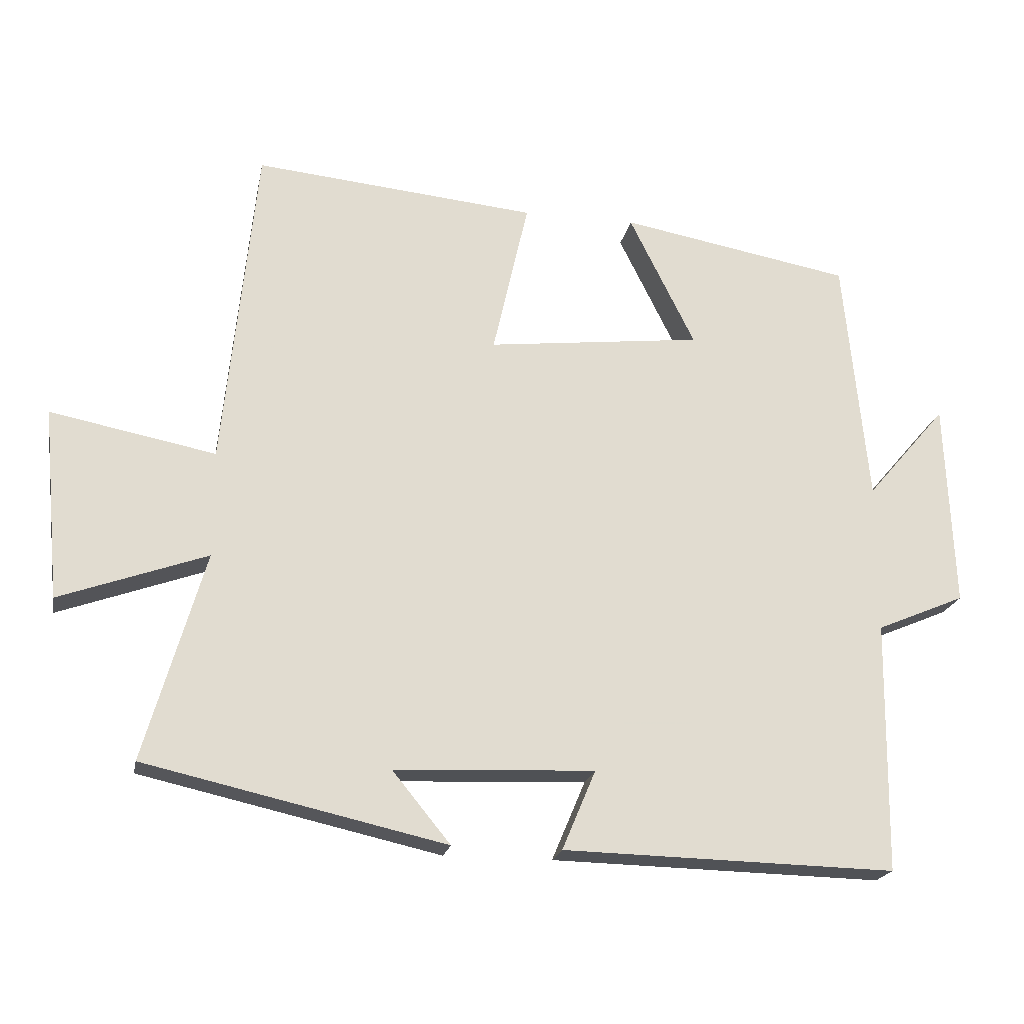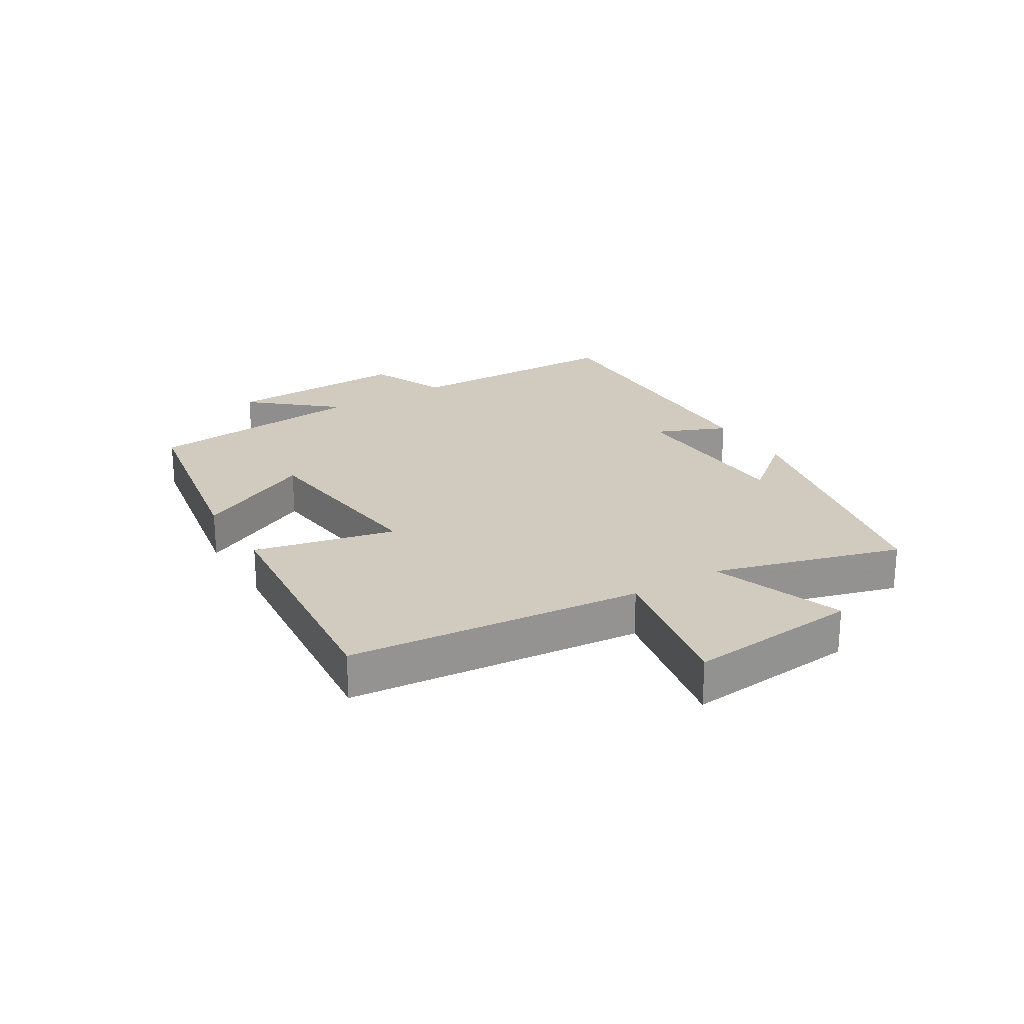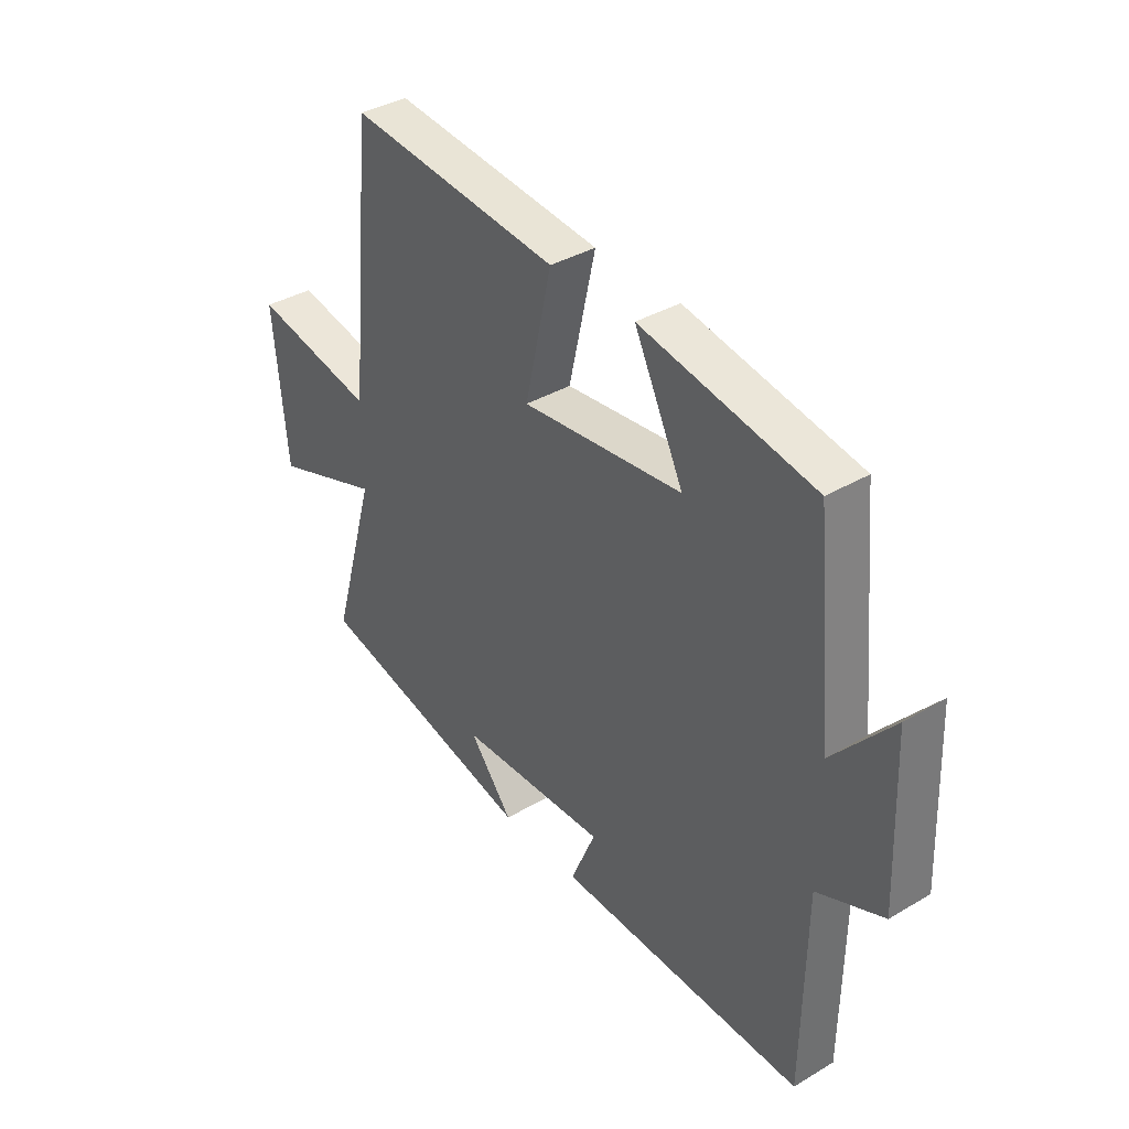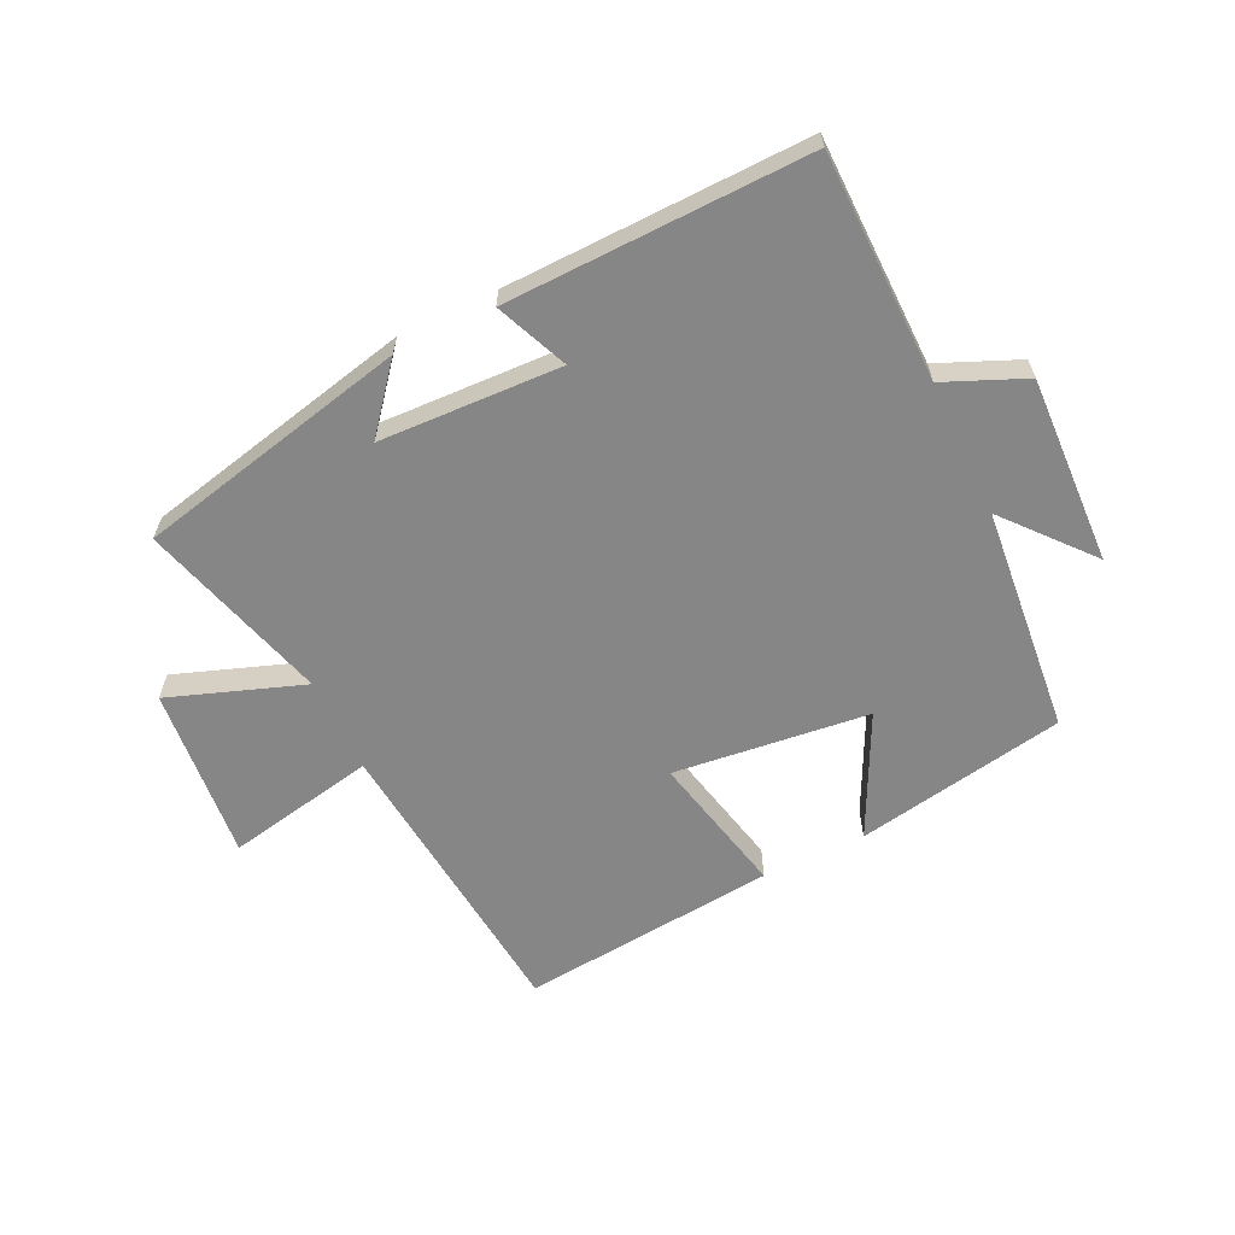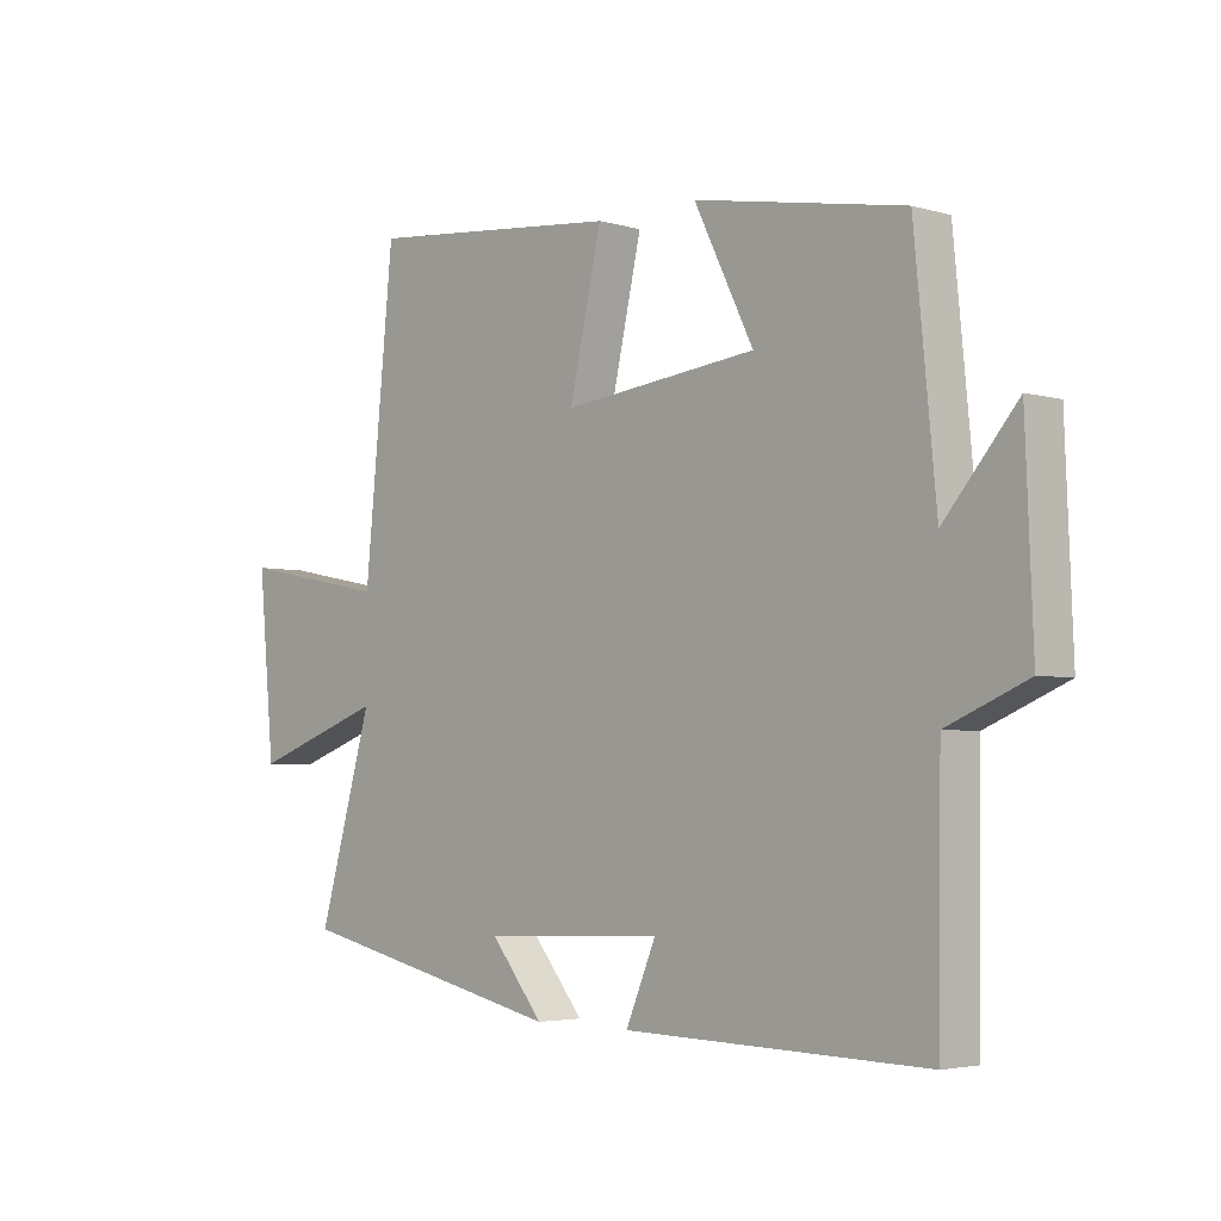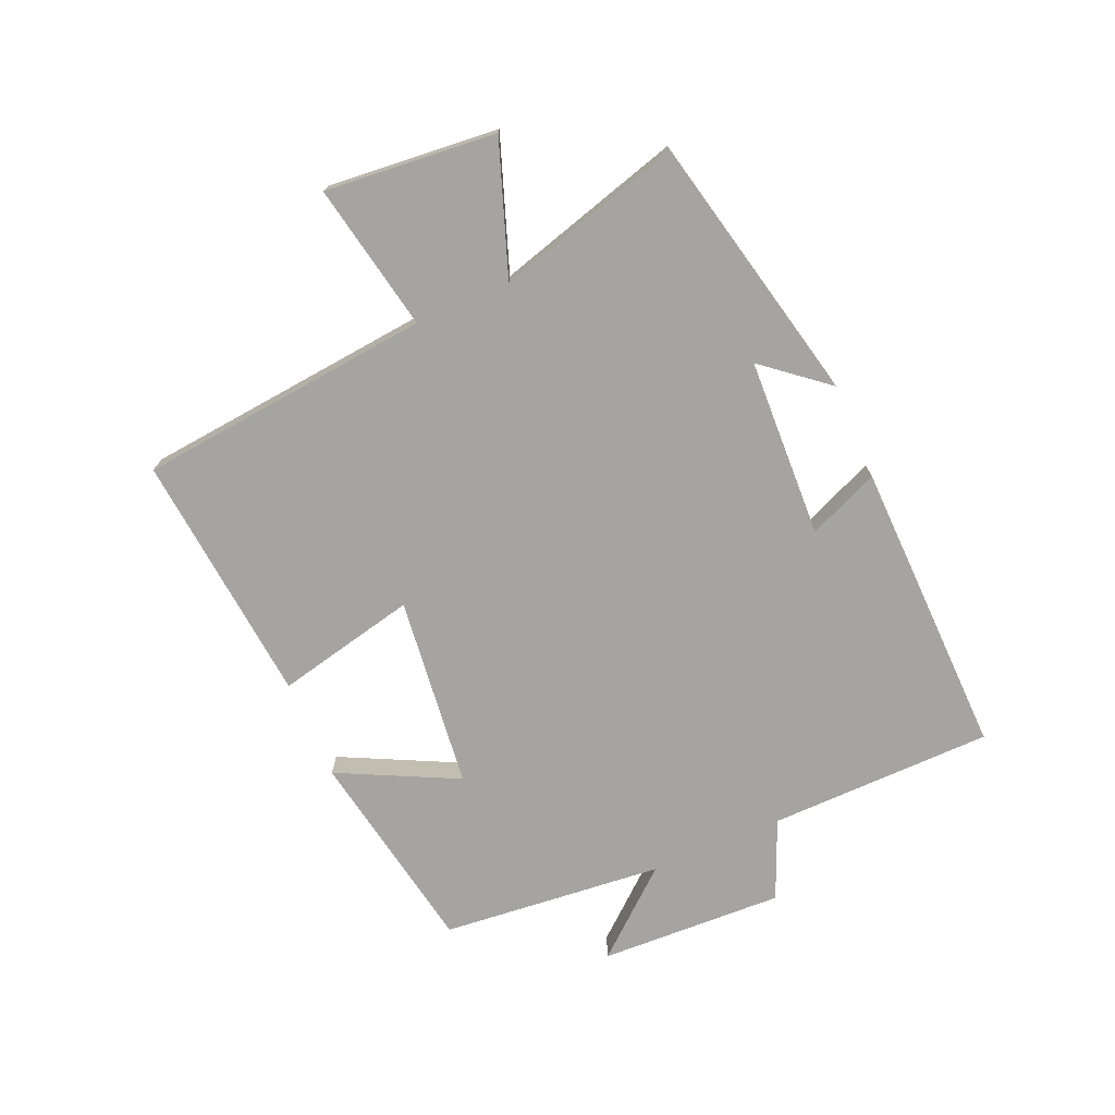
<metadata>
{"format":"obj","ext":"obj","renderer":"f3d","projection":"perspective","resolution":1024,"background":"white","views":[{"elev":-20.6,"azim":169.1,"up":"+Z"},{"elev":23.3,"azim":58.5,"up":"+Y"},{"elev":37.1,"azim":-127.3,"up":"+Z"},{"elev":-62.1,"azim":-154.4,"up":"+Y"},{"elev":-3.8,"azim":-133.7,"up":"+Z"},{"elev":-73.5,"azim":113.4,"up":"+Y"}]}
</metadata>
<code>
v -0.465 0.07 0.439
v -0.127 0.07 0.5
v -0.223 0.07 0.306
v 0.091 0.07 0.27
v 0.039 0.07 0.5
v 0.452 0.07 0.54
v 0.5 0.07 0.06
v 0.741 0.07 0.107
v 0.715 0.07 -0.173
v 0.5 0.07 -0.096
v 0.588 0.07 -0.401
v 0.149 0.07 -0.5
v 0.234 0.07 -0.396
v -0.058 0.07 -0.384
v -0.009 0.07 -0.5
v -0.495 0.07 -0.511
v -0.5 0.07 -0.144
v -0.629 0.07 -0.089
v -0.617 0.07 0.213
v -0.5 0.07 0.076
v -0.465 0 0.439
v -0.127 0 0.5
v -0.223 0 0.306
v 0.091 0 0.27
v 0.039 0 0.5
v 0.452 0 0.54
v 0.5 0 0.06
v 0.741 0 0.107
v 0.715 0 -0.173
v 0.5 0 -0.096
v 0.588 0 -0.401
v 0.149 0 -0.5
v 0.234 0 -0.396
v -0.058 0 -0.384
v -0.009 0 -0.5
v -0.495 0 -0.511
v -0.5 0 -0.144
v -0.629 0 -0.089
v -0.617 0 0.213
v -0.5 0 0.076
f 17 18 19 20
f 14 15 16 17
f 13 14 17 20
f 10 11 12 13
f 10 13 20 1
f 7 8 9 10
f 4 5 6 7
f 3 4 7 10
f 1 2 3
f 1 3 10
f 40 39 38 37
f 37 36 35 34
f 40 37 34 33
f 33 32 31 30
f 21 40 33 30
f 30 29 28 27
f 27 26 25 24
f 30 27 24 23
f 23 22 21
f 30 23 21
f 1 21 22 2
f 2 22 23 3
f 3 23 24 4
f 4 24 25 5
f 5 25 26 6
f 6 26 27 7
f 7 27 28 8
f 8 28 29 9
f 9 29 30 10
f 10 30 31 11
f 11 31 32 12
f 12 32 33 13
f 13 33 34 14
f 14 34 35 15
f 15 35 36 16
f 16 36 37 17
f 17 37 38 18
f 18 38 39 19
f 19 39 40 20
f 20 40 21 1

</code>
